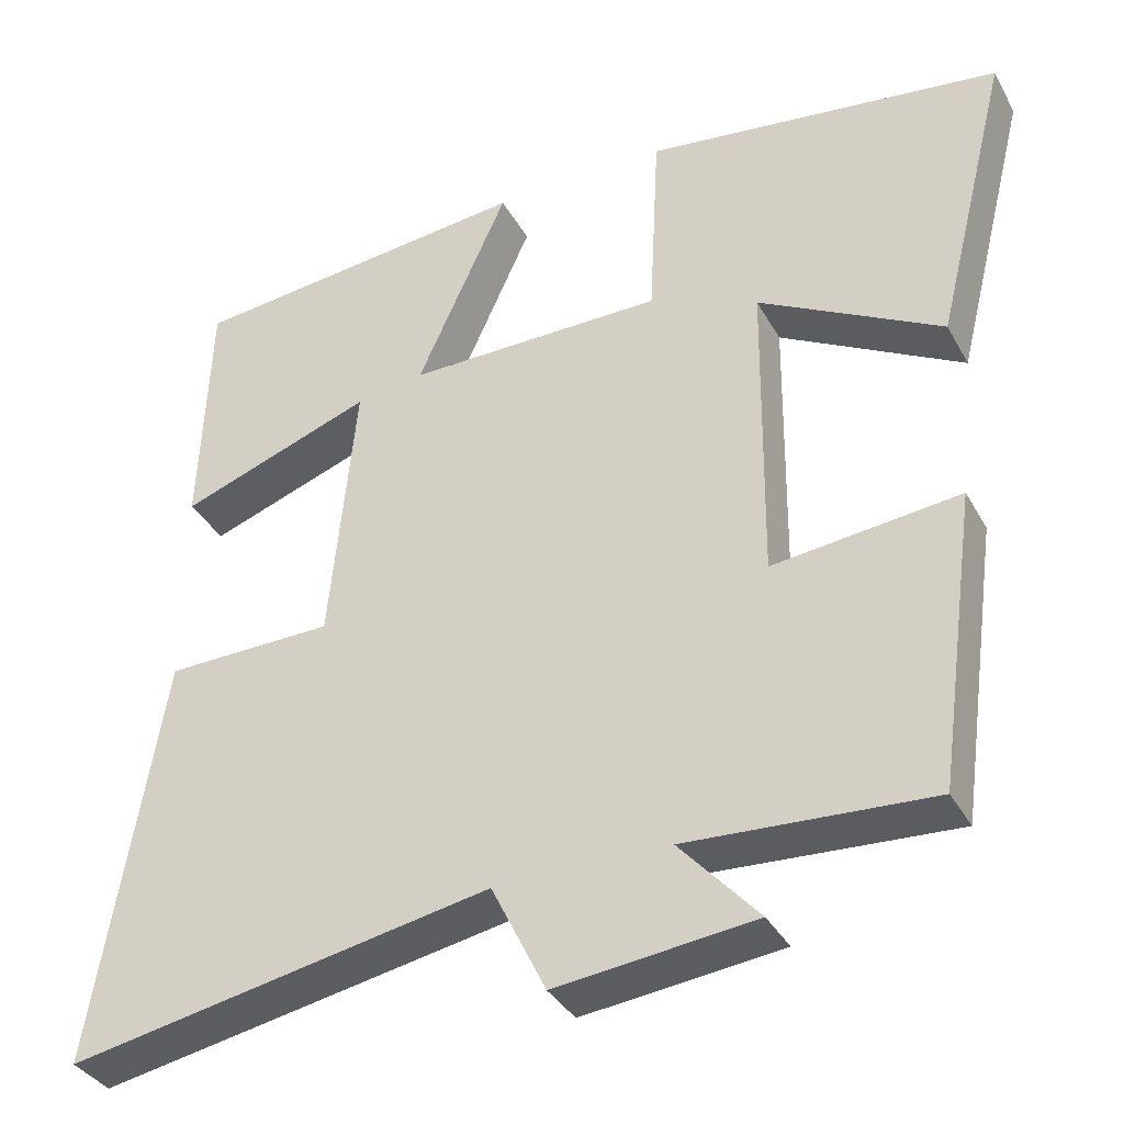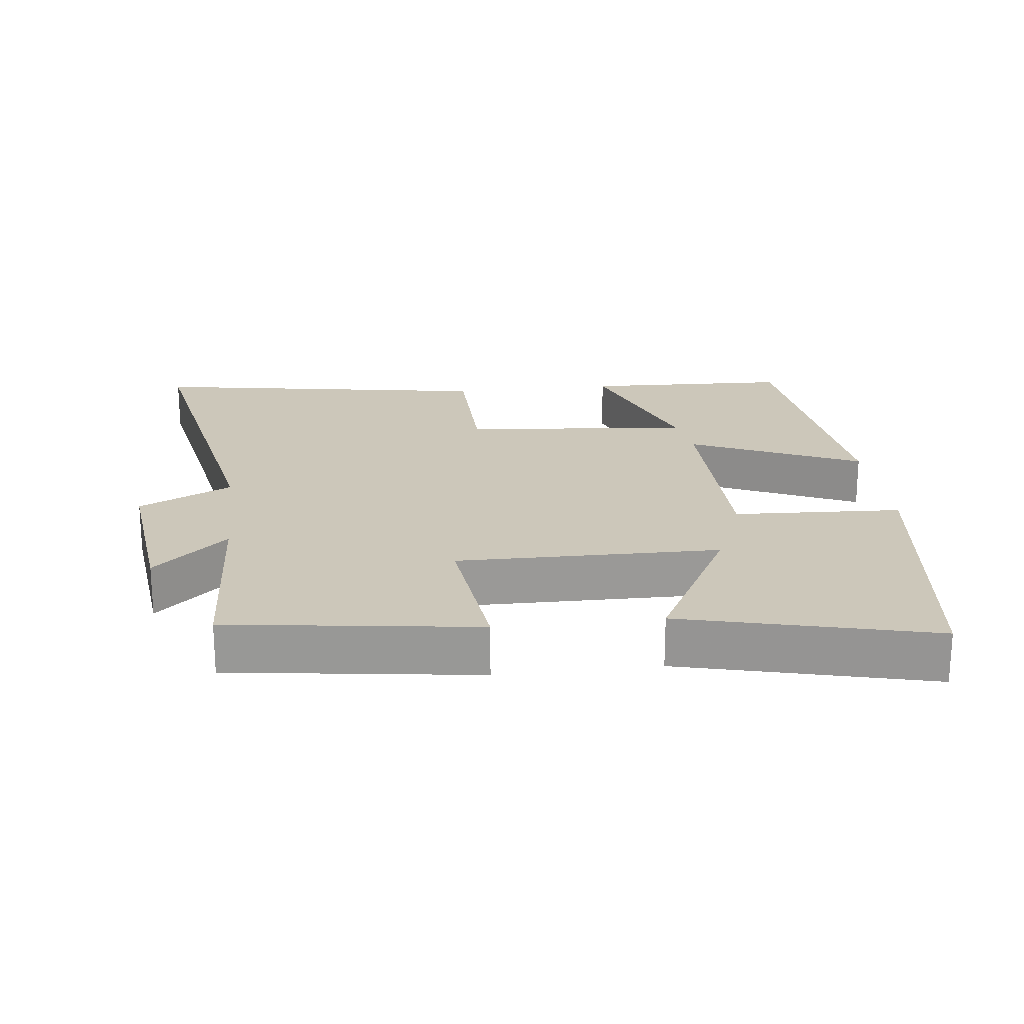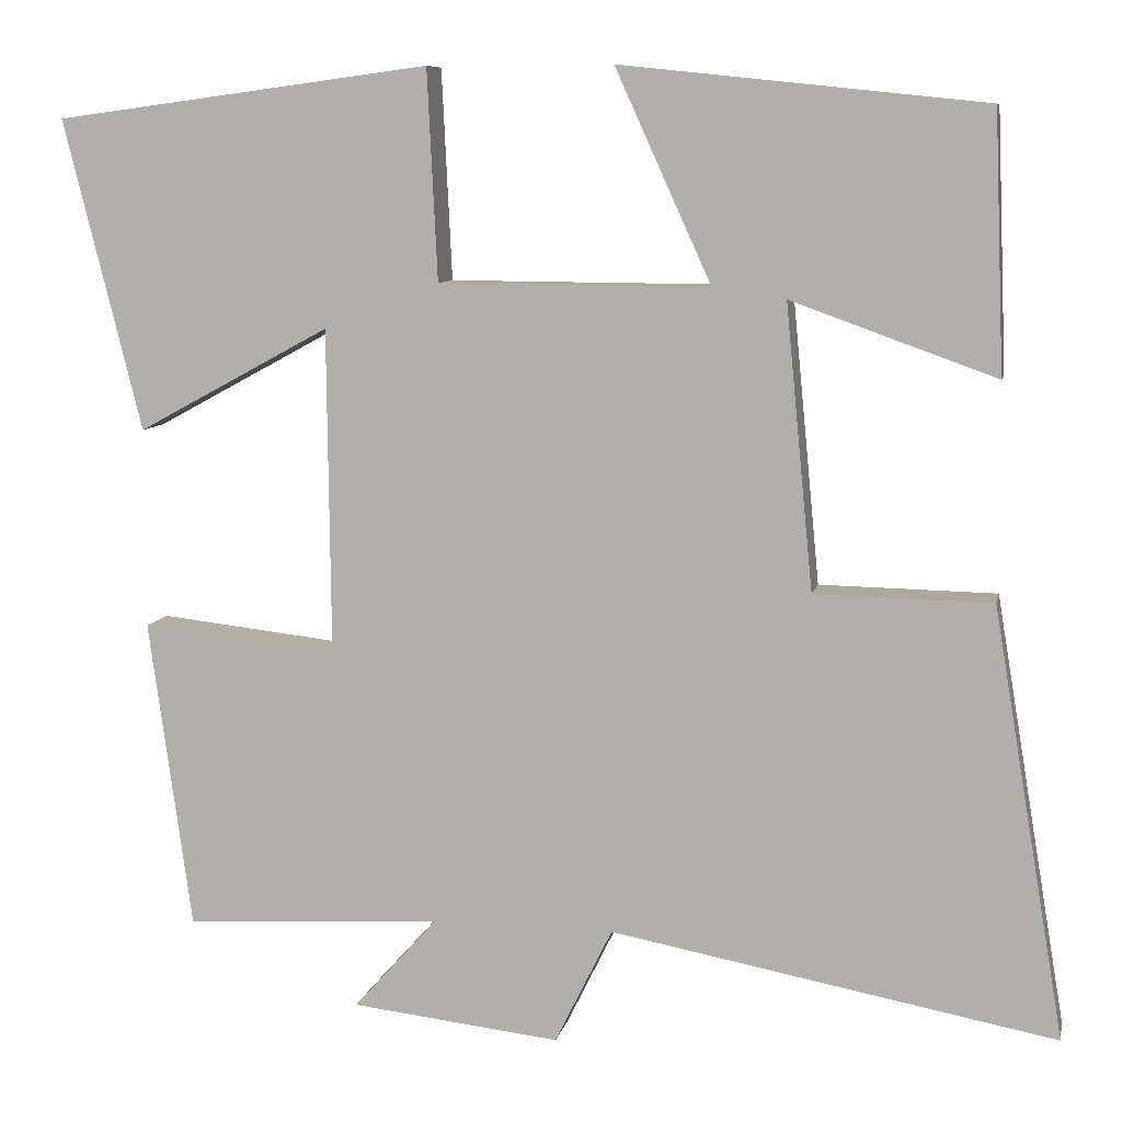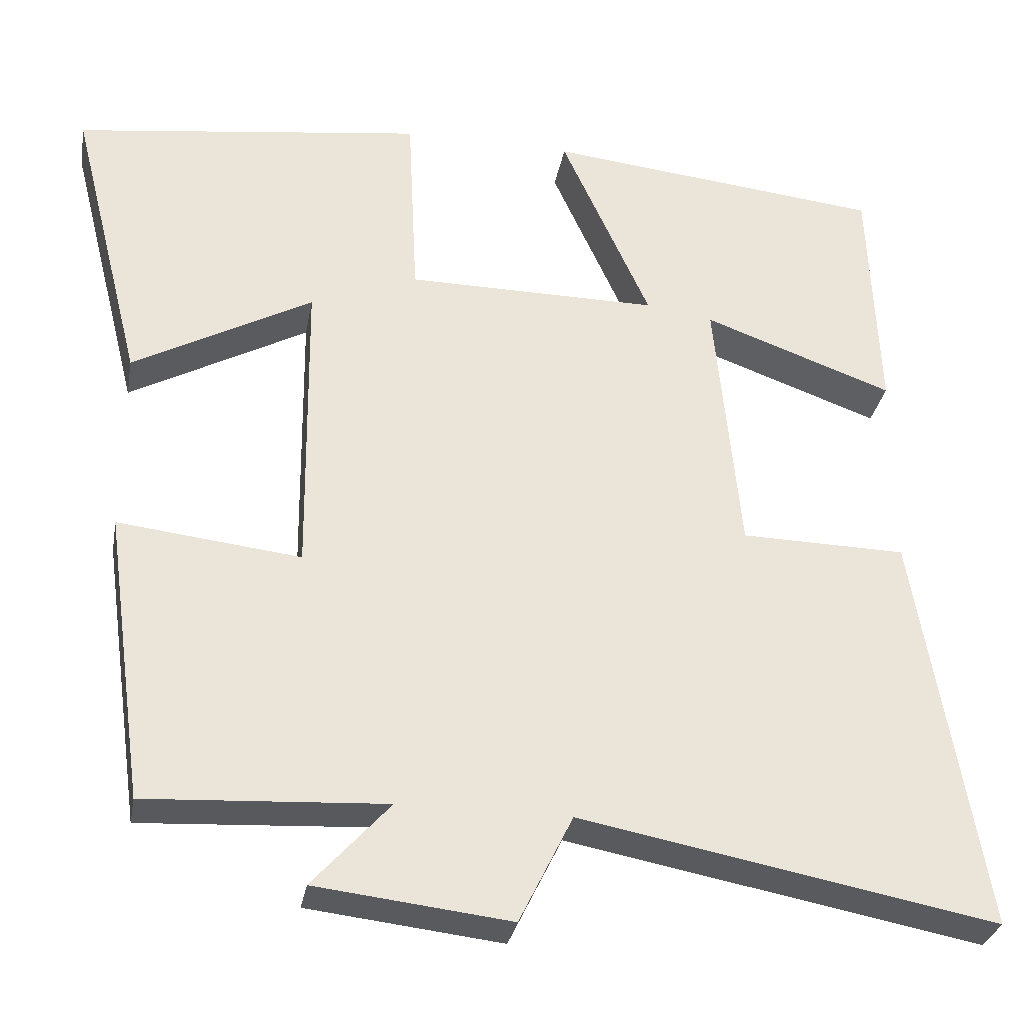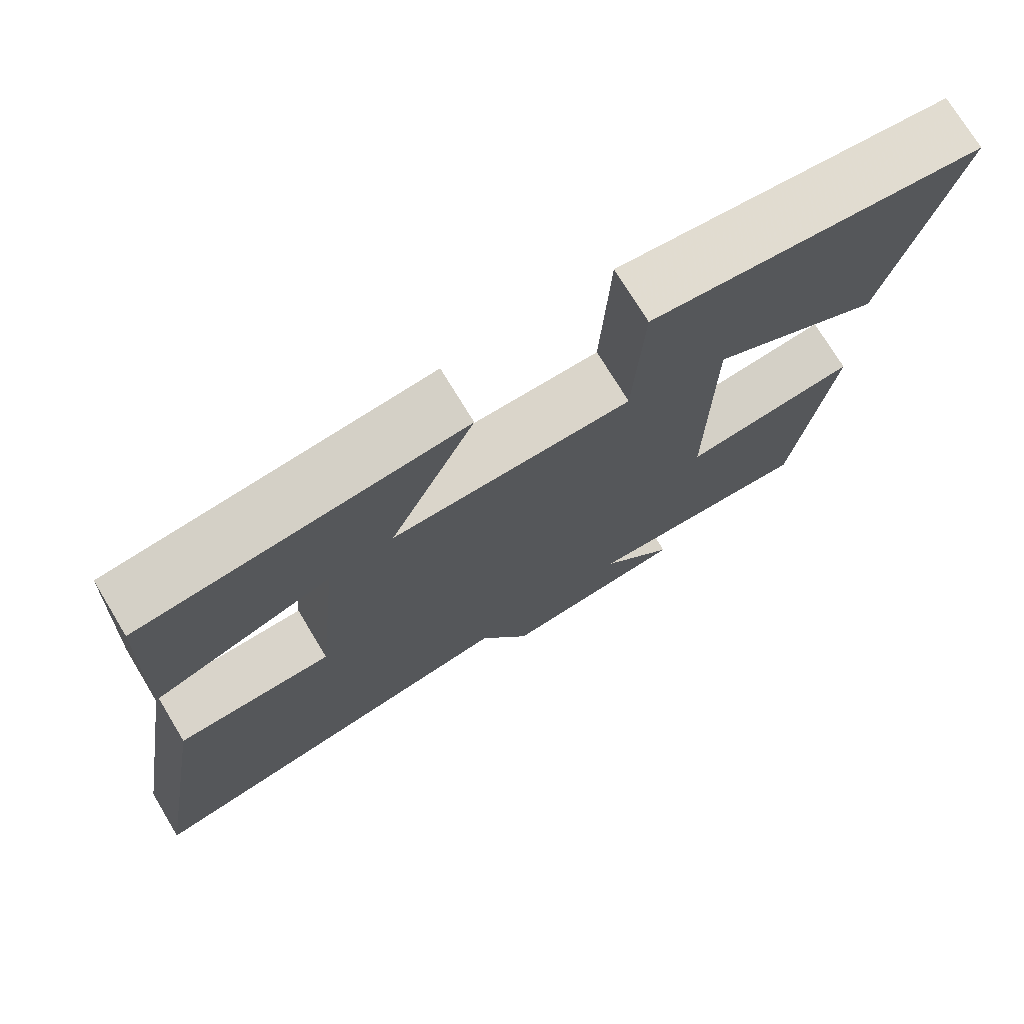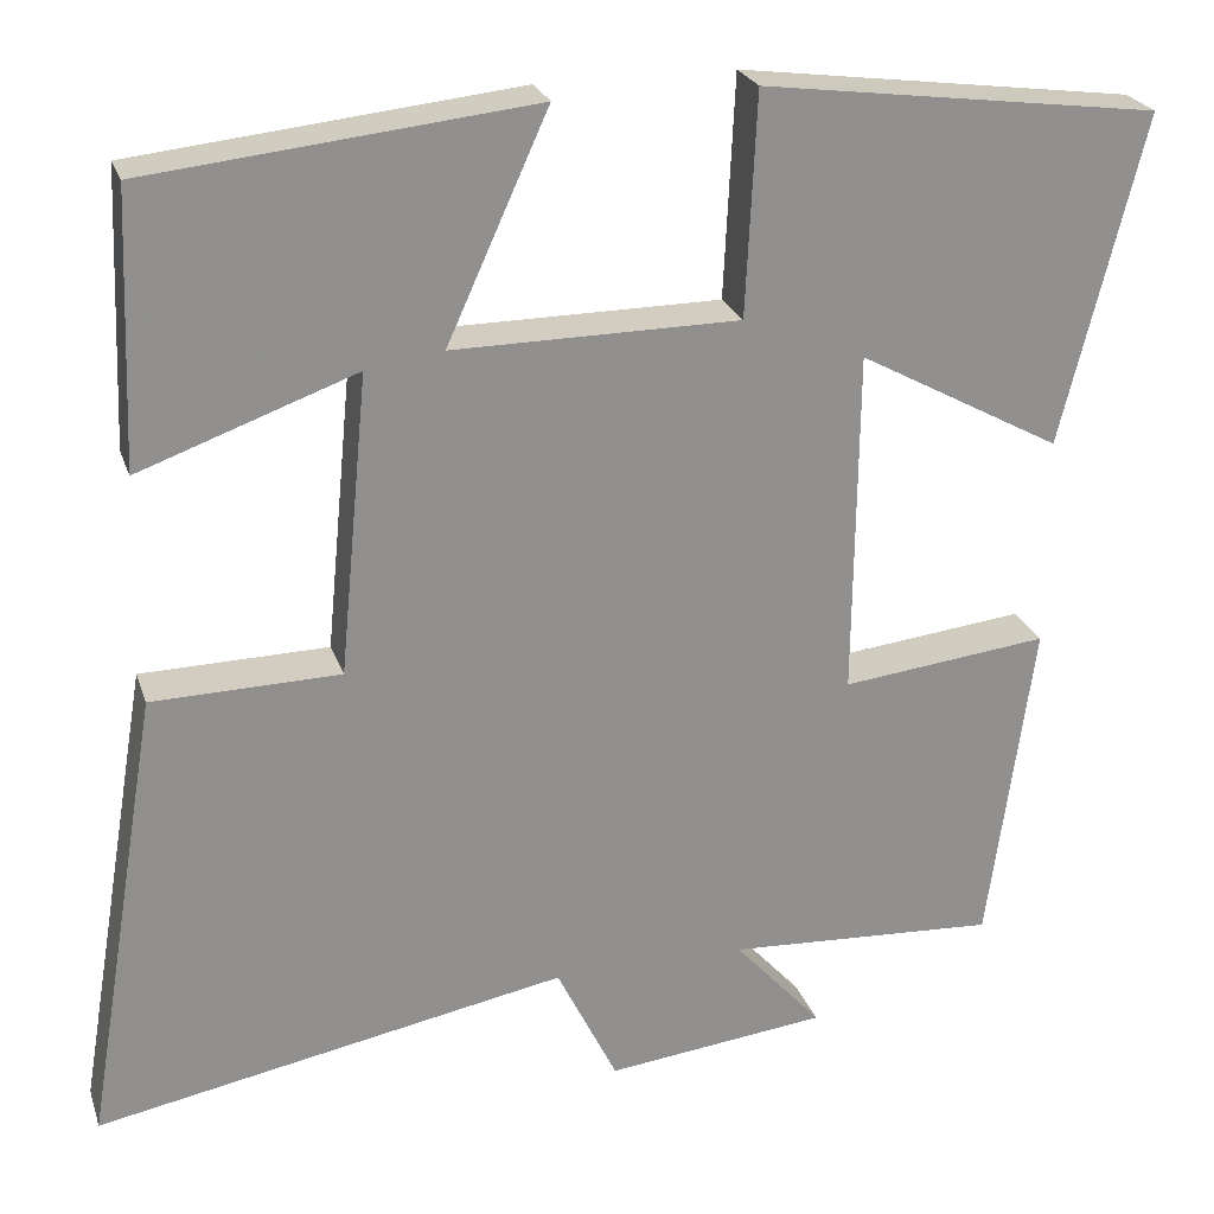
<metadata>
{"format":"obj","ext":"obj","renderer":"f3d","projection":"perspective","resolution":1024,"background":"white","views":[{"elev":-35.9,"azim":-154.3,"up":"+Z"},{"elev":21.4,"azim":-96.7,"up":"+Y"},{"elev":8.4,"azim":11.4,"up":"+Z"},{"elev":-30.7,"azim":-10.2,"up":"+Z"},{"elev":74.0,"azim":148.8,"up":"+Z"},{"elev":24.3,"azim":163.6,"up":"+Z"}]}
</metadata>
<code>
v -0.591 0.07 0.442
v -0.152 0.07 0.5
v -0.14 0.07 0.255
v 0.176 0.07 0.253
v 0.064 0.07 0.5
v 0.488 0.07 0.455
v 0.5 0.07 0.154
v 0.261 0.07 0.24
v 0.293 0.07 -0.092
v 0.5 0.07 -0.096
v 0.584 0.07 -0.598
v 0.064 0.07 -0.5
v -0.003 0.07 -0.636
v -0.247 0.07 -0.608
v -0.15 0.07 -0.5
v -0.45 0.07 -0.517
v -0.5 0.07 -0.155
v -0.271 0.07 -0.181
v -0.275 0.07 0.201
v -0.5 0.07 0.079
v -0.591 0 0.442
v -0.152 0 0.5
v -0.14 0 0.255
v 0.176 0 0.253
v 0.064 0 0.5
v 0.488 0 0.455
v 0.5 0 0.154
v 0.261 0 0.24
v 0.293 0 -0.092
v 0.5 0 -0.096
v 0.584 0 -0.598
v 0.064 0 -0.5
v -0.003 0 -0.636
v -0.247 0 -0.608
v -0.15 0 -0.5
v -0.45 0 -0.517
v -0.5 0 -0.155
v -0.271 0 -0.181
v -0.275 0 0.201
v -0.5 0 0.079
f 19 20 1 2
f 18 19 2 3
f 15 16 17 18
f 15 18 3 4
f 12 13 14 15
f 12 15 4
f 9 10 11 12
f 8 9 12 4
f 5 6 7 8
f 4 5 8
f 22 21 40 39
f 23 22 39 38
f 38 37 36 35
f 24 23 38 35
f 35 34 33 32
f 24 35 32
f 32 31 30 29
f 24 32 29 28
f 28 27 26 25
f 28 25 24
f 1 21 22 2
f 2 22 23 3
f 3 23 24 4
f 4 24 25 5
f 5 25 26 6
f 6 26 27 7
f 7 27 28 8
f 8 28 29 9
f 9 29 30 10
f 10 30 31 11
f 11 31 32 12
f 12 32 33 13
f 13 33 34 14
f 14 34 35 15
f 15 35 36 16
f 16 36 37 17
f 17 37 38 18
f 18 38 39 19
f 19 39 40 20
f 20 40 21 1

</code>
